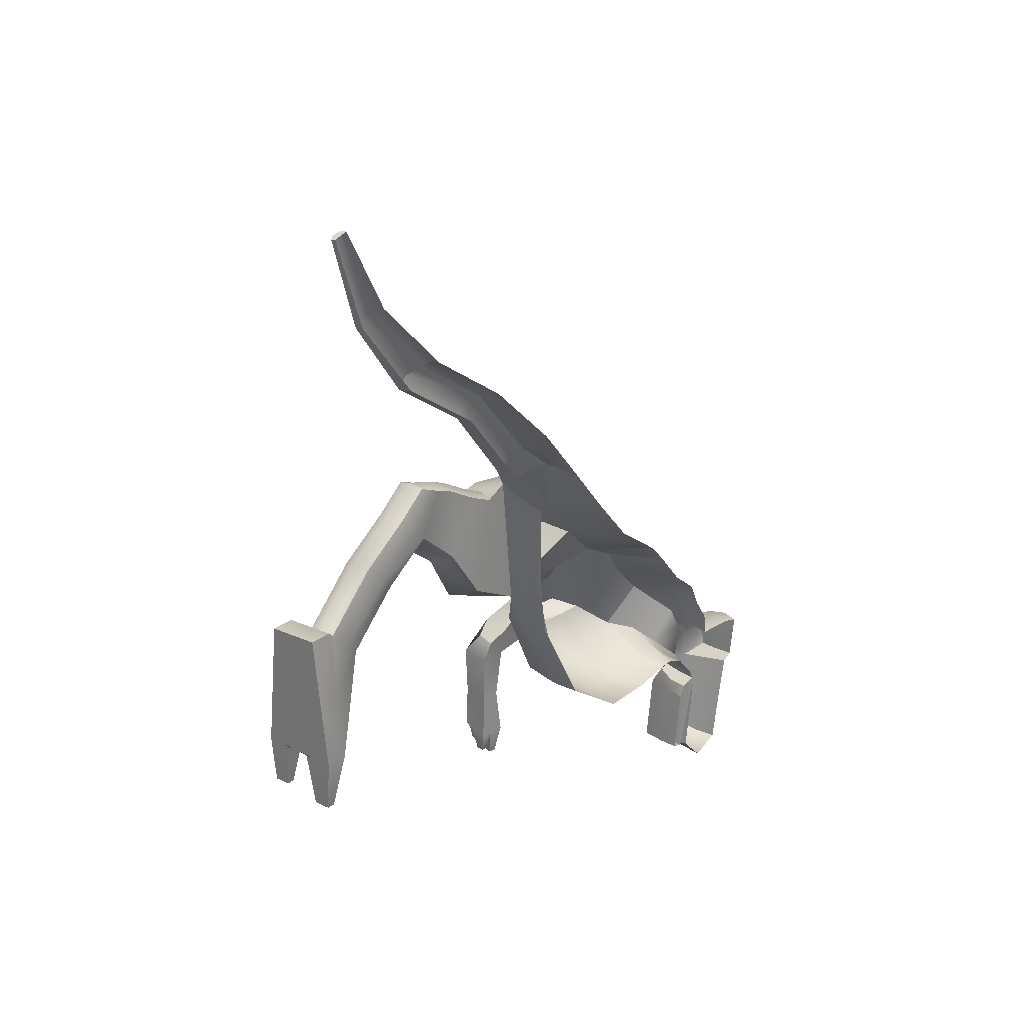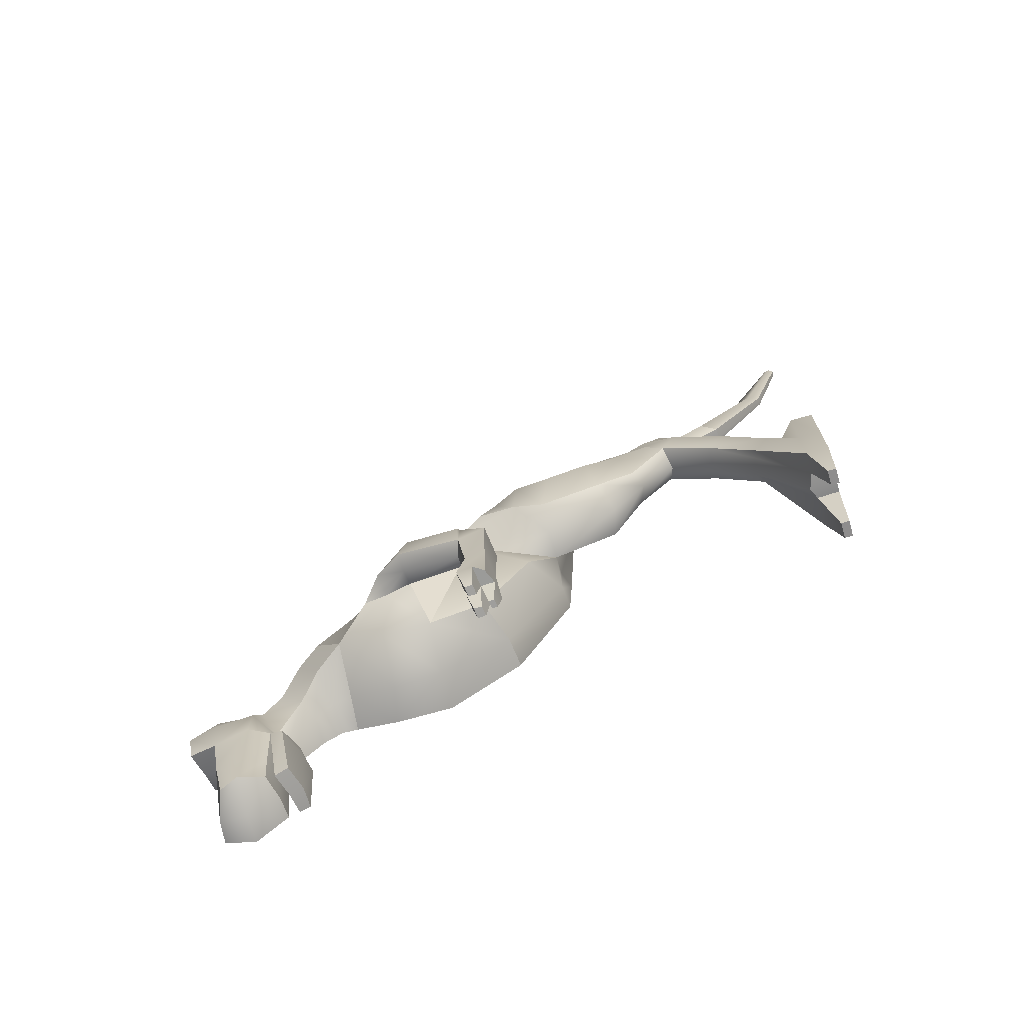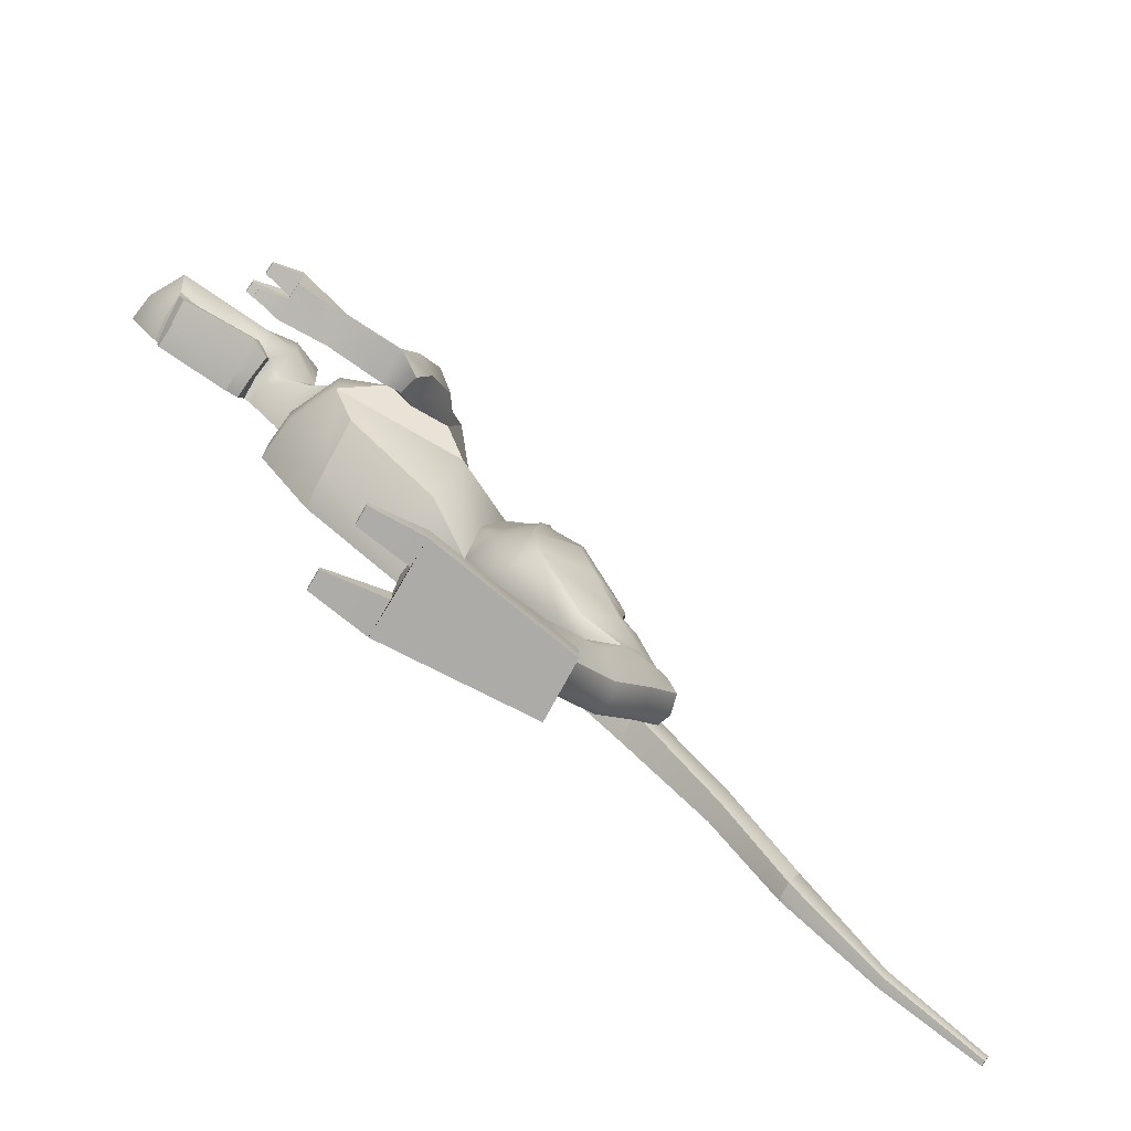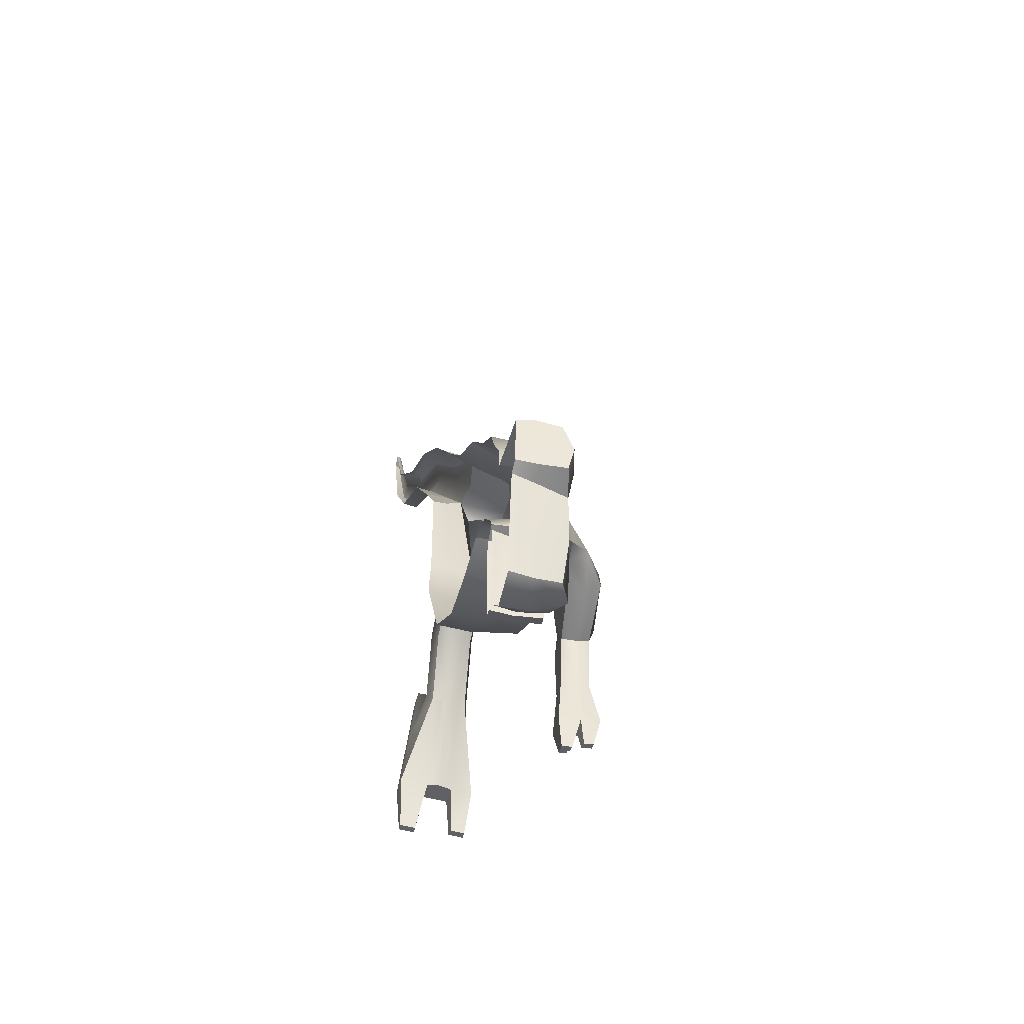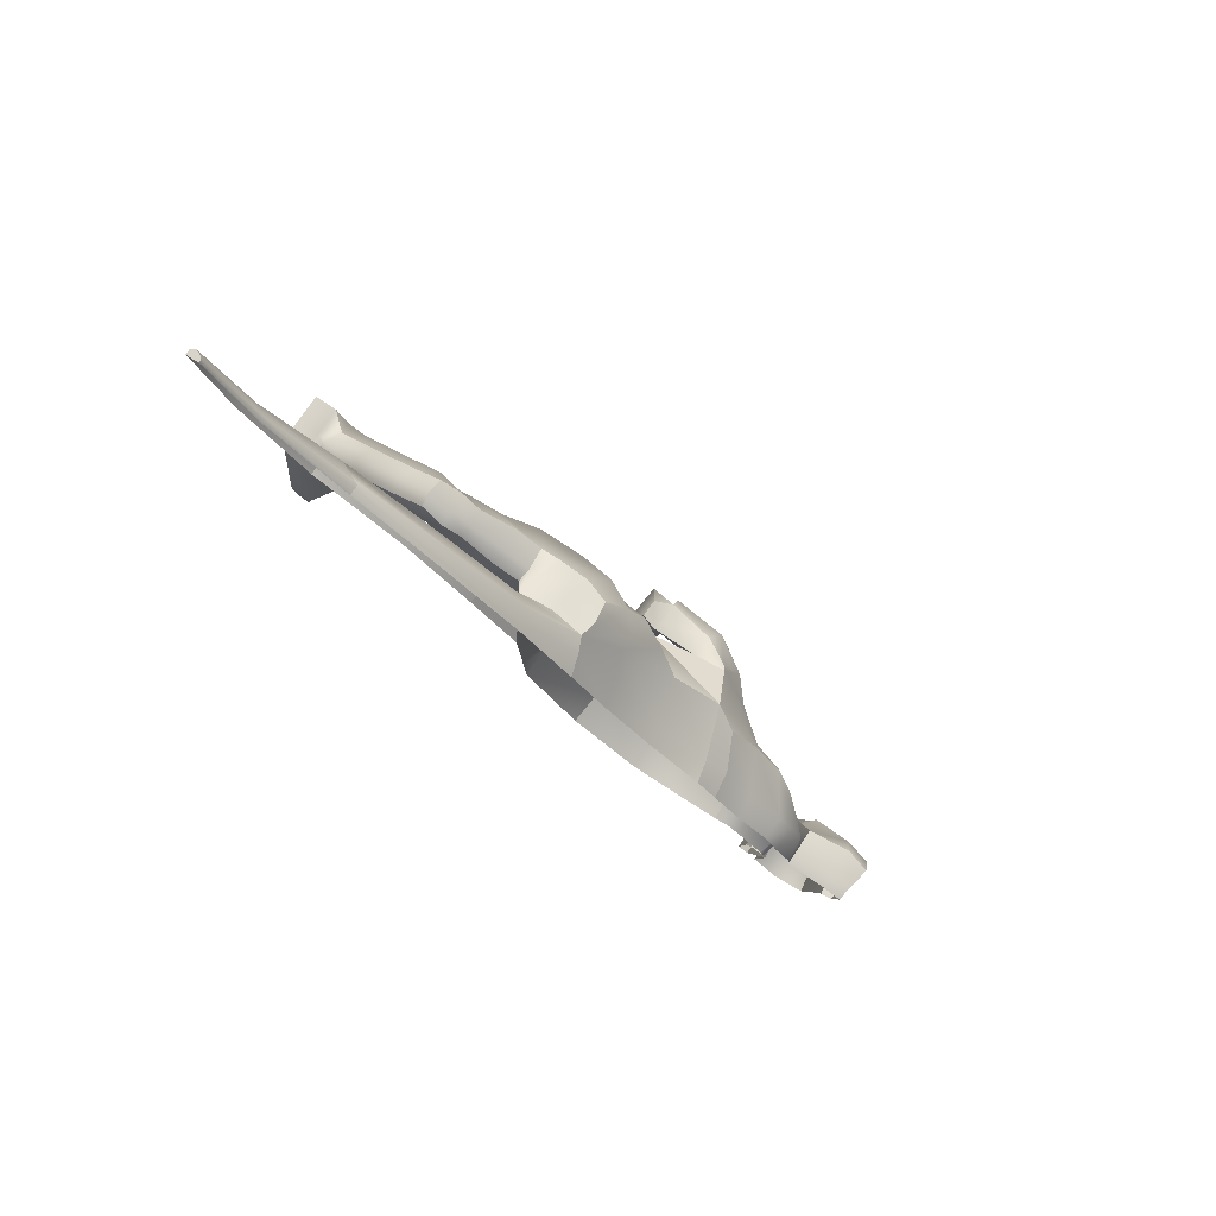
<metadata>
{"format":"obj","ext":"obj","renderer":"f3d","projection":"perspective","resolution":1024,"background":"white","views":[{"elev":27.5,"azim":40.4,"up":"+Z"},{"elev":-67.3,"azim":-73.5,"up":"+Z"},{"elev":-76.6,"azim":-123.6,"up":"+Y"},{"elev":-47.6,"azim":165.9,"up":"+Z"},{"elev":79.2,"azim":123.5,"up":"+Z"}]}
</metadata>
<code>
g default
v -4.687 -2.413 4.452
v -0.2639 -0 0.9567
v -4.48 6.057 4.419
v -0.1111 7.586 3.223
v -8.627 16.3 -11.55
v -0.1202 18.19 -9.706
v -6.06 0.8426 -14.44
v -0.2672 0.3225 -12
v -12.24 0.9641 -10.23
v -10.67 -0.9474 2.208
v -9.619 5.85 1.172
v -12.09 9.754 -8.082
v -5.01 -7.259 -9.631
v -6.091 -3.536 2.065
v -10.68 -3.566 1.698
v -12.59 -6.788 -9.581
v -5.618 -11.44 -2.861
v -5.934 -6.869 3.711
v -10.7 -6.869 3.42
v -10.38 -11.44 -3.152
v -6.107 -16.2 1.519
v -6.091 -11.11 6.28
v -9.882 -11.11 6.056
v -10.99 -16.2 1.228
v -6.228 -19.9 5.427
v -6.226 -16.19 8.499
v -9.904 -16.19 8.274
v -9.905 -19.9 5.202
v -6.112 -22.5 -2.818
v -10.88 -22.5 -3.11
v -6.233 -26.2 1.089
v -9.91 -26.2 0.8644
v -6.796 -28.33 -9.818
v -11.56 -28.33 -10.11
v -6.916 -32.03 -5.91
v -10.59 -32.03 -6.135
v -3.704 -34.06 -21.25
v -14.09 -34.06 -21.75
v -5.641 -33.89 -4.225
v -12.32 -33.89 -4.841
v -3.501 -5.097 7.914
v -0.235 -5.687 8.648
v -0.1496 0.9833 11.42
v -3.11 -0.2263 9.241
v -2.513 -13.57 18.41
v -0.1582 -13.57 18.71
v -0.07495 -8.529 20.67
v -2.337 -9.557 20.09
v -2.075 -24.1 25.99
v -0.0586 -24.1 26.3
v -0.1576 -19.06 28.25
v -1.9 -20.09 27.67
v -1.222 -31.62 36.24
v -0.1098 -31.62 36.44
v -0.001386 -28.19 37.73
v -1.052 -29.22 37.26
v -9.706 22.22 -17.16
v -0.1098 25.2 -14.95
v 0.04596 0.7938 -17.44
v -9.06 3.898 -20.37
v -10.33 28.34 -32.65
v -0.005234 28.94 -36.5
v 0.05226 7.658 -30.48
v -9.988 9.596 -31.53
v -5.155 1.618 4.036
v -4.047 -2.078 8.521
v -3.298 -11.41 19.32
v -2.86 -21.94 26.9
v -1.579 -30.19 36.85
v 0.08905 16.6 -37.1
v -10.72 16.17 -34.5
v -12.7 10.75 -19.39
v -8.589 7.13 -14.22
v -12.72 4.919 -9.53
v -10.59 2.937 1.489
v -14.3 17.92 -29.38
v -13.93 15.95 -22.35
v -14.08 20.26 -20.93
v -13.11 24.26 -28.97
v -15.59 9.77 -31.27
v -14.71 9.692 -27.16
v -18.55 10.13 -26.94
v -19.12 10.12 -31.19
v -15.68 6.156 -31.21
v -15.65 7.557 -28.83
v -17.87 7.709 -28.32
v -19.68 6.554 -31.12
v -19.21 9.06 -37.89
v -15.66 8.707 -37.97
v -15.81 6.178 -37.74
v -19.36 6.531 -37.66
v -18.45 18.15 -29.13
v -17.01 16.39 -24.06
v -15.84 21.81 -27.61
v -15.01 19.66 -22.89
v -11.17 8.016 -3.67
v -13.13 4.365 -4.533
v -13.75 -0.1035 -5.427
v -13.39 -5.567 -3.419
v -11.72 -9.674 0.5803
v -10.98 -13.83 3.441
v -8.048 25.23 -18.64
v -0.08332 27.81 -17.94
v -0.181 35.47 -25.7
v -8.464 32.32 -27.38
v -4.153 37.71 -40.26
v -0.03816 36.06 -41.04
v -5.288 39.76 -36.37
v -0.1668 39.76 -35.57
v -6.429 36.73 -54.72
v -0.2282 36.04 -54.24
v -7.828 39.57 -55.63
v -0.2017 39.53 -57.94
v -8.178 31.78 -34.24
v -7.294 34.9 -29.89
v -0.1748 37.32 -29.52
v -0.1237 30.89 -36.54
v -5.986 34.26 -36.79
v -0.02075 33.32 -37.8
v -0.2222 39.43 -32.67
v -5.199 37.62 -32.69
v -0.05266 -34.65 48.04
v -0.05124 -33.6 48.35
v -0.7209 -33.9 48.26
v -1.058 -34.65 47.97
v -0.7004 -35.28 47.69
v -0.09013 -35.28 47.78
v -6.005 45.24 -37
v -0.1917 45.24 -36.16
v -0.2694 43.58 -56.57
v -6.562 42.13 -55.43
v -6.533 37.32 -44.38
v -7.645 39.87 -44.01
v -6.813 44.31 -44.31
v -0.1488 45.55 -43.44
v -0.07115 36.97 -43.52
v -5.173 48.55 -37.71
v -0.09545 47.61 -36.84
v -0.1819 46.96 -42.7
v -5.891 47.9 -43.6
v -6.701 10.06 -2.725
v -20.33 9.622 -43.86
v -15.19 9.111 -43.97
v -15.41 5.451 -43.65
v -19.55 6.391 -43.59
v -17.9 9.381 -43.91
v -17.78 5.686 -43.59
v -15.32 6.968 -43.78
v -17.76 7.39 -43.68
v -20.4 7.642 -43.59
v -19.6 8.748 -47.02
v -18.43 8.631 -47.05
v -18.36 7.667 -46.93
v -19.64 7.789 -46.89
v -15.77 7.259 -47.62
v -16.94 7.462 -47.57
v -17.01 8.42 -47.68
v -15.71 8.29 -47.71
v -16.98 6.637 -46.7
v -16.99 5.943 -46.66
v -15.98 6.465 -46.74
v -16.02 5.847 -46.69
v -0.2801 -35.28 47.73
v -0.5649 -31.62 36.33
v -0.6158 -24.1 26.13
v -1.053 -13.57 18.55
v -1.863 -5.373 8.257
v -2.381 -1.137 2.29
v -2.868 1.018 -12.67
v -3.596 0.8224 -18.87
v -4.079 7.971 -31.02
v -4.881 16.48 -36.84
v -4.286 28.54 -35.65
v -3.809 31 -35.4
v -3.527 33.24 -37.67
v -2.641 36.91 -41.03
v -2.677 36.73 -43.98
v -3.188 36.04 -54.72
v -3.584 39.55 -57.67
v -3.241 43.2 -56.57
v -2.954 45.16 -43.9
v -2.842 47.31 -43.16
v -2.252 47.96 -36.64
v -2.278 45.24 -35.95
v -2.296 39.76 -35.36
v -3.451 39.21 -32.36
v -3.366 37.71 -29.1
v -3.253 35.71 -26.13
v -3.474 27.36 -18.46
v -3.02 24.57 -15.73
v -2.596 17.65 -11.11
v -0.004895 23.61 -37.27
v -4.638 22.63 -37.07
v -10.79 22.23 -34.7
v -13.53 21.22 -29.1
v -2.707 6.854 3.784
v -0.08779 31.51 -22.45
v -3.289 31.18 -22.88
v -8.655 28.48 -23.15
v -10.86 25.37 -25.14
v -13.61 22.17 -24.78
v -16.45 18.04 -30.05
v -17.21 10.65 -32.03
v -17.56 9.711 -37.92
v -18.58 17.21 -26.39
v -19.77 10.13 -29.29
v -15.54 15.89 -22.83
v -15.96 10.33 -26.45
v -15.46 20.82 -25.44
v -14.67 21.51 -28.36
v -14.58 19.94 -21.98
v -3.707 -36.9 -21.21
v -14.1 -36.9 -21.71
v -5.642 -36.73 -4.182
v -12.32 -36.73 -4.798
v -7.597 -34.06 -21.38
v -7.687 -36.9 -21.35
v -11.18 -34.06 -21.6
v -11.05 -36.9 -21.55
v -6.398 -35.79 -28.09
v -6.466 -36.83 -28.06
v -4.288 -35.79 -27.96
v -4.29 -36.83 -27.93
v -11.6 -35.78 -27.6
v -13.57 -35.78 -27.72
v -11.51 -36.82 -27.56
v -13.57 -36.82 -27.69
v -1.146 0.7184 10.44
v -1.033 -8.529 20.53
v -1.476 -19.06 28.09
v -0.6432 -28.19 37.62
v -0.4312 -33.6 48.29
v -2.861 11.47 -2.548
v -0.02757 12.08 -2.514
v -8.689 -27.23 -11.04
v -9.13 -33.41 -21.67
v -9.288 -36.9 -21.44
v -7.985 -28.01 -9.985
v -10.5 -28.04 -10.13
v -0.1777 44.54 -49.26
v -3.099 44.16 -49.73
v -7.063 43.3 -50.14
v -7.719 39.58 -49.16
v -5.474 37.6 -48.9
v -2.937 36.77 -48.49
v -0.2167 36.77 -48.02
v -0.05481 36.7 -42.29
v -2.659 37.12 -42.52
v -5.354 37.52 -42.34
v -7.47 39.82 -40.23
v -7.405 44.77 -40.69
v -6.528 48.22 -40.68
v -2.55 47.63 -39.93
v -0.1391 47.28 -39.8
v -11.48 -17.9 3.05
v -11.48 -24.2 -1.288
v -12.17 -30.02 -8.287
v -13.28 -33.98 -14
v -13.28 -36.82 -13.96
v -4.64 -36.82 -12.99
v -4.638 -33.98 -13.04
v -6.163 -30.11 -7.933
v -5.48 -24.29 -0.9335
v -5.475 -17.98 3.404
v -5.836 -13.56 7.351
v -10.14 -13.56 7.126
v -8.084 -22.04 -3.855
v -8.476 -16.8 -0.6944
v -8.534 -12.5 -4.195
v -9.262 -8.216 -11.43
v -9.514 0.9612 -13.34
v -9.998 6.037 -12.1
v -10.45 13.14 -9.42
v -8.779 10.16 -2.917
v -6.728 6.35 2.878
v -7.64 2.382 3.212
v -7.462 -1.733 3.411
v -7.776 -3.218 2.594
v -7.804 -6.538 4.267
v -7.59 -10.77 6.862
v -7.646 -13.22 7.936
v -7.841 -16.48 8.912
v -7.848 -20.73 5.796
v -7.929 -27.04 1.454
v -8.52 -32.86 -5.539
v -8.749 -33.89 -4.511
v -8.773 -36.73 -4.471
v -0.1801 34.7 -42.94
v -2.867 34.93 -42.9
v -2.892 34.47 -44.56
v -0.1964 34.04 -44.49
v -5.556 36.28 -42.67
v -6.736 35.69 -45
v -0.303 34.72 -53.79
v -2.912 34.94 -54.22
v -0.4283 33.36 -53.44
v -3.127 33.35 -53.49
v -6.181 35.69 -54.6
v -6.384 34.09 -53.9
g pCube1
f 122 123 232 124 125 126 163 127
f 191 233 234 6
f 192 193 173 62
f 168 169 8 2
f 96 97 75 11
f 25 26 282 283
f 275 276 65 3
f 273 274 141 5
f 5 73 272 273
f 7 1 14 13
f 1 277 278 14
f 10 98 99 15
f 270 271 7 13
f 13 14 18 17
f 14 278 279 18
f 15 99 100 19
f 269 270 13 17
f 17 18 22 21
f 18 279 280 22
f 19 100 101 23
f 268 269 17 21
f 264 265 26 25
f 265 281 282 26
f 23 101 24 255 266
f 213 219 237 217 212 260 214 287 215 259
f 267 268 21 29
f 263 264 25 31
f 25 283 284 31
f 28 255 256 32
f 235 267 29 33 238
f 262 263 31 35
f 31 284 285 35
f 32 256 257 36
f 218 239 235 236
f 261 262 35 39
f 35 285 286 39
f 36 257 258 40
f 3 65 66 44
f 167 168 2 42
f 4 196 228 43
f 166 167 42 46
f 43 228 229 47
f 44 66 67 48
f 165 166 46 50
f 47 229 230 51
f 48 67 68 52
f 164 165 50 54
f 51 230 231 55
f 52 68 69 56
f 190 191 6 58
f 8 169 170 59
f 72 73 5 57
f 197 198 189 103
f 59 170 171 63
f 84 85 86 87
f 67 66 41 45
f 68 67 45 49
f 69 68 49 53
f 171 172 70 63
f 60 72 71 64
f 7 73 72 60
f 271 272 73 7
f 97 98 10 75
f 1 65 276 277
f 71 72 77 76
f 72 57 78 77
f 57 200 201 78
f 61 194 195 79
f 76 77 81 80
f 207 211 95 93
f 78 201 79 94 209 95 211
f 79 195 210 94
f 80 81 85 84
f 81 208 82 86 85
f 82 206 83 87 86
f 151 152 153 154
f 83 203 204 88
f 80 84 90 89
f 84 87 91 90
f 87 83 88 91
f 92 202 203 83
f 93 205 206 82
f 77 207 208 81
f 205 209 94 92
f 66 65 1 41
f 74 97 96 12
f 9 98 97 74
f 99 98 9 16
f 100 99 16 20
f 101 100 20 24
f 189 190 58 103
f 111 178 179 113
f 199 200 57 102
f 117 174 175 119
f 114 115 121 118
f 186 187 116 120
f 136 177 245 246
f 132 133 243 244
f 240 241 181 135
f 61 105 115 114
f 187 188 104 116
f 62 173 174 117
f 119 175 176 107
f 185 186 120 109
f 118 121 108 106
f 55 231 232 123
f 56 69 125 124
f 69 53 126 125
f 163 164 54 127
f 184 185 109 129
f 113 179 180 130
f 242 243 133 134
f 249 250 133 132
f 134 133 250 251
f 182 253 254 139
f 288 289 290 291
f 183 184 129 138
f 135 181 182 139
f 134 251 252 140
f 3 141 274 275
f 88 204 146 142
f 89 90 144 148 143
f 90 91 145 147 144
f 91 88 142 150 145
f 155 156 157 158
f 160 159 161 162
f 150 149 147 145
f 142 146 152 151
f 146 149 153 152
f 149 150 154 153
f 150 142 151 154
f 148 149 156 155
f 149 146 157 156
f 146 143 158 157
f 143 148 155 158
f 147 149 159 160
f 149 148 161 159
f 148 144 162 161
f 144 147 160 162
f 53 164 163 126
f 49 165 164 53
f 45 166 165 49
f 41 167 166 45
f 1 168 167 41
f 7 169 168 1
f 170 169 7 60
f 171 170 60 64
f 71 172 171 64
f 61 173 193 194
f 174 173 61 114
f 175 174 114 118
f 176 175 118 106
f 290 289 292 293
f 244 245 177 132
f 179 178 110 112
f 180 179 112 131
f 134 181 241 242
f 182 181 134 140
f 252 253 182 140
f 128 184 183 137
f 108 185 184 128
f 121 186 185 108
f 115 187 186 121
f 105 188 187 115
f 102 189 198 199
f 57 190 189 102
f 5 191 190 57
f 172 193 192 70
f 194 193 172 71
f 195 194 71 76
f 141 233 191 5
f 188 198 197 104
f 199 198 188 105
f 61 200 199 105
f 201 200 61 79
f 203 202 76 80
f 204 203 80 89
f 146 204 89 143
f 206 205 92 83
f 208 207 93 82
f 95 209 205 93
f 202 210 195 76
f 94 210 202 92
f 77 78 211 207
f 225 224 226 227
f 260 261 39 214
f 39 286 287 214
f 40 258 259 215
f 221 220 222 223
f 237 236 216 217
f 217 216 220 221
f 216 37 222 220
f 37 212 223 222
f 212 217 221 223
f 38 218 224 225
f 218 219 226 224
f 219 213 227 226
f 213 38 225 227
f 228 196 3 44
f 229 228 44 48
f 230 229 48 52
f 231 230 52 56
f 232 231 56 124
f 3 196 233 141
f 234 233 196 4
f 216 238 33 37
f 219 218 236 237
f 236 235 238 216
f 34 239 218 38
f 180 241 240 130
f 242 241 180 131
f 112 243 242 131
f 244 243 112 110
f 178 245 244 110
f 246 245 178 111
f 107 176 248 247
f 249 248 176 106
f 106 108 250 249
f 251 250 108 128
f 252 251 128 137
f 137 183 253 252
f 254 253 183 138
f 256 255 24 30
f 257 256 30 34
f 258 257 34 38
f 259 258 38 213
f 37 261 260 212
f 33 262 261 37
f 29 263 262 33
f 21 264 263 29
f 21 22 265 264
f 22 280 281 265
f 266 255 28 27
f 30 267 235 239 34
f 24 268 267 30
f 20 269 268 24
f 16 270 269 20
f 9 271 270 16
f 74 272 271 9
f 273 272 74 12
f 96 274 273 12
f 275 274 96 11
f 75 276 275 11
f 277 276 75 10
f 278 277 10 15
f 279 278 15 19
f 280 279 19 23
f 281 280 23 266
f 282 281 266 27
f 283 282 27 28
f 284 283 28 32
f 285 284 32 36
f 286 285 36 40
f 287 286 40 215
f 247 248 289 288
f 295 294 296 297
f 248 249 292 289
f 249 132 293 292
f 298 295 297 299
f 177 136 294 295
f 291 290 297 296
f 132 177 295 298
f 290 293 299 297
f 293 132 298 299

</code>
